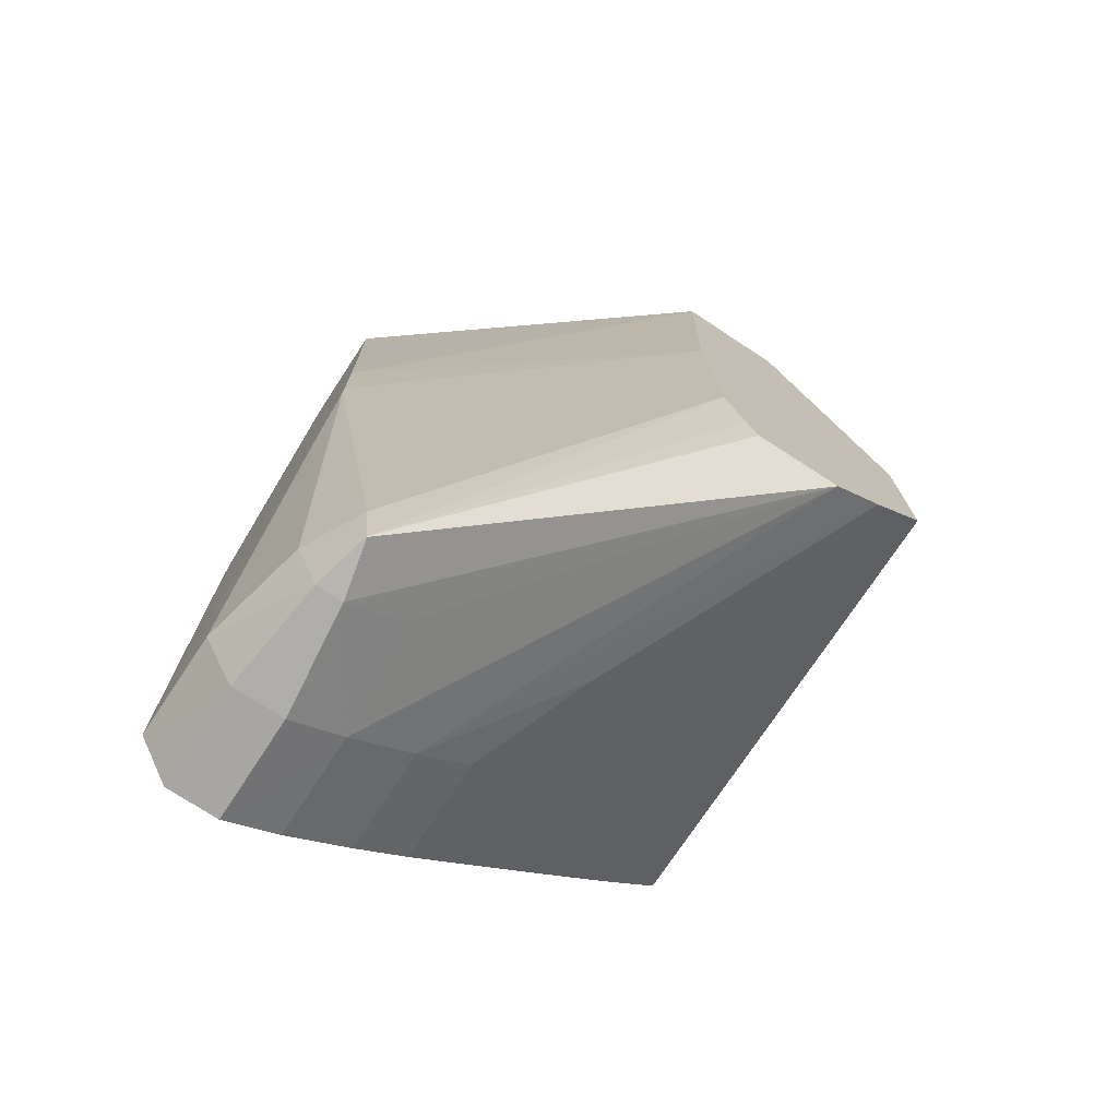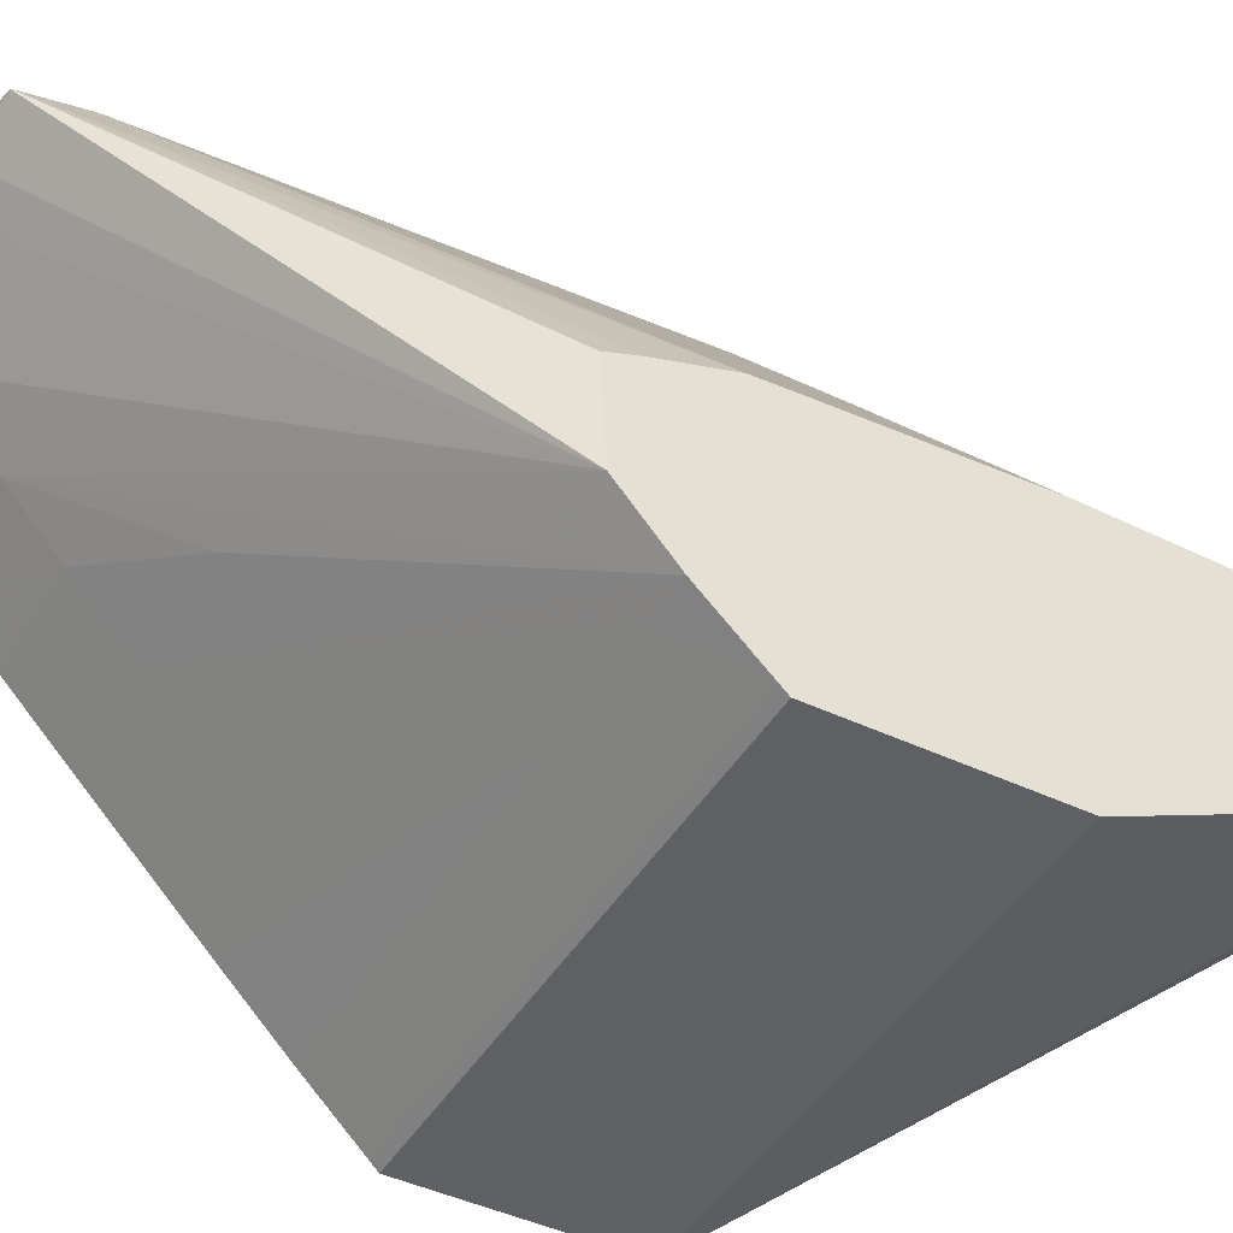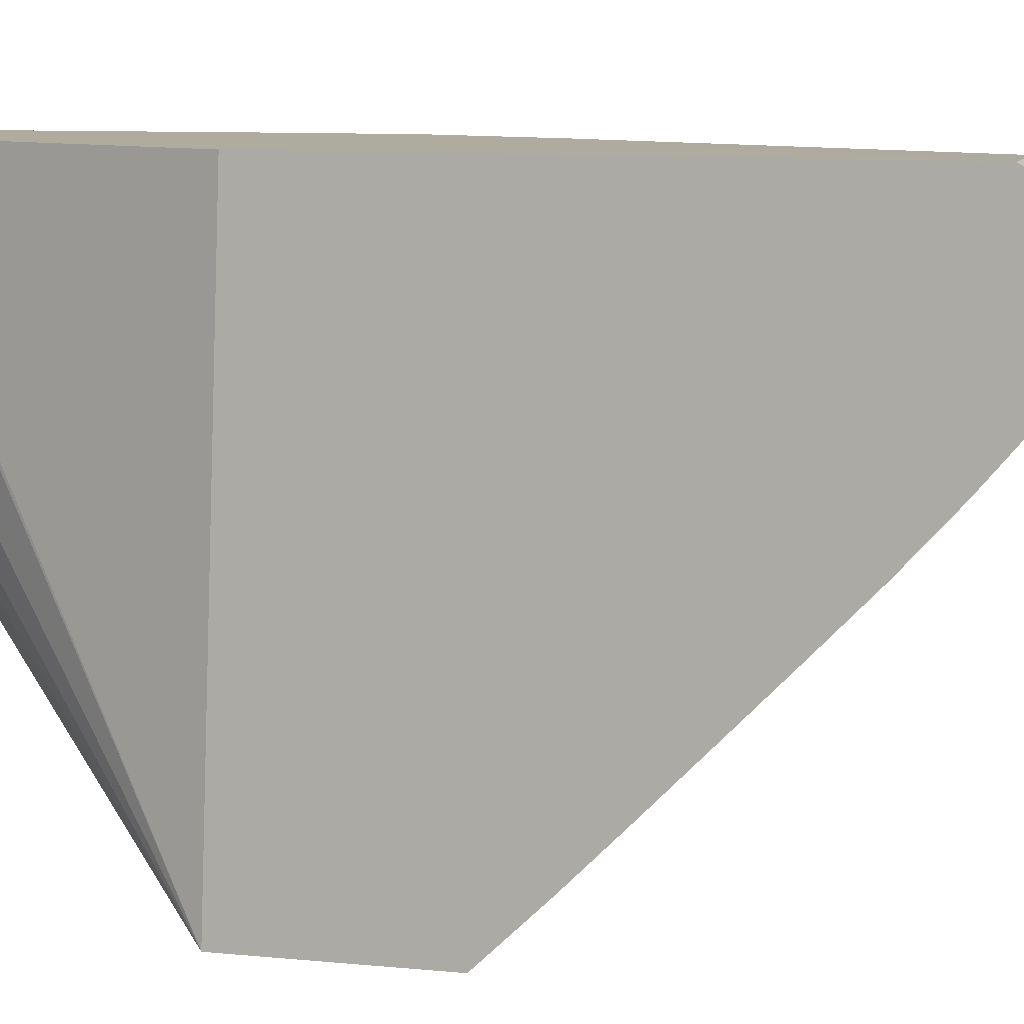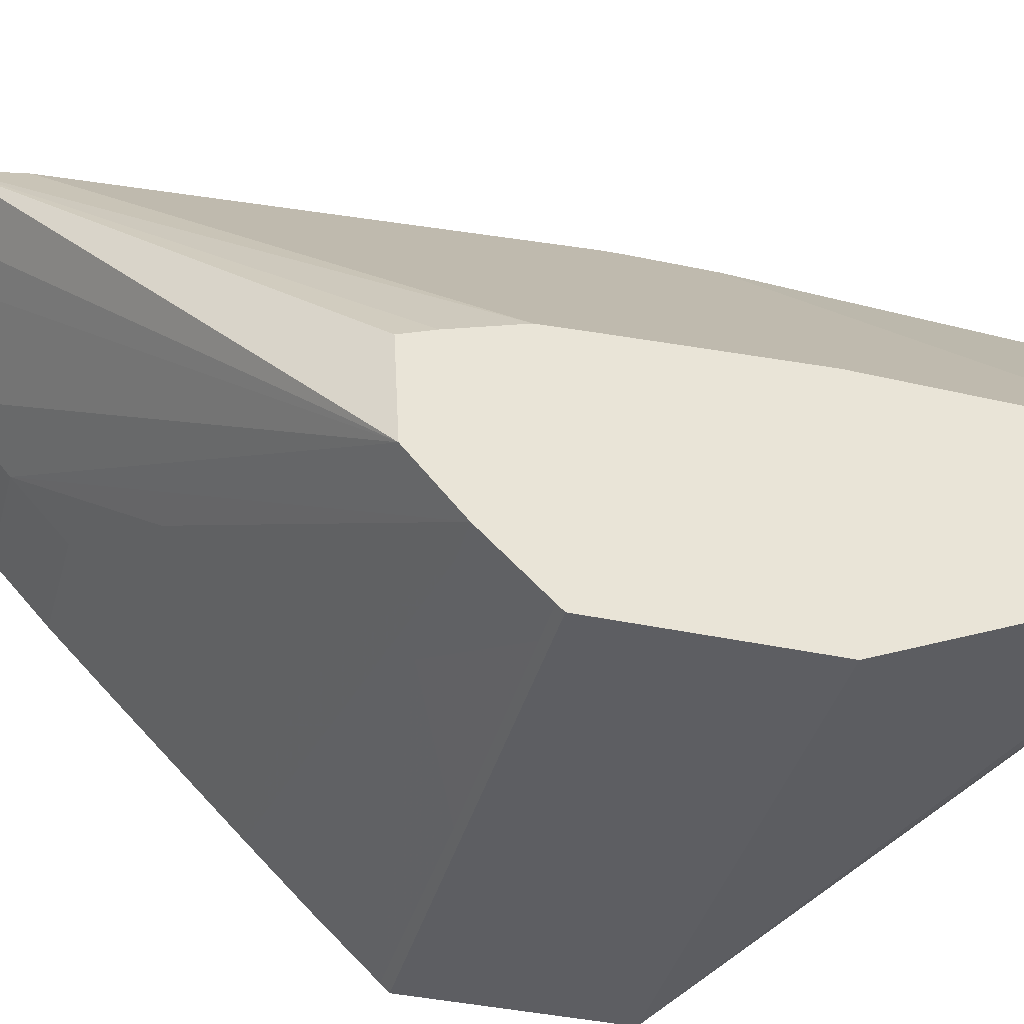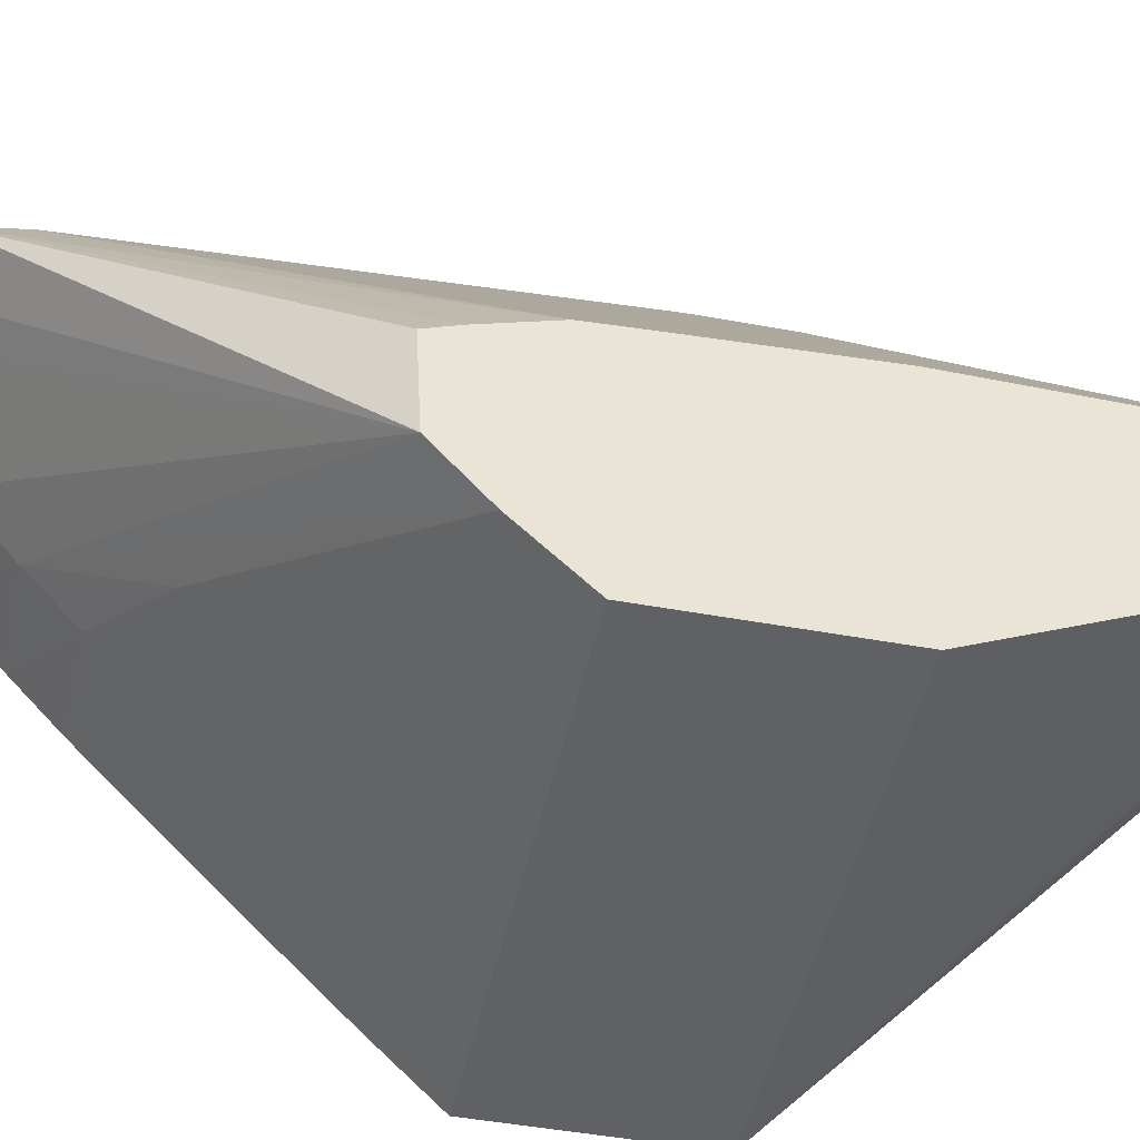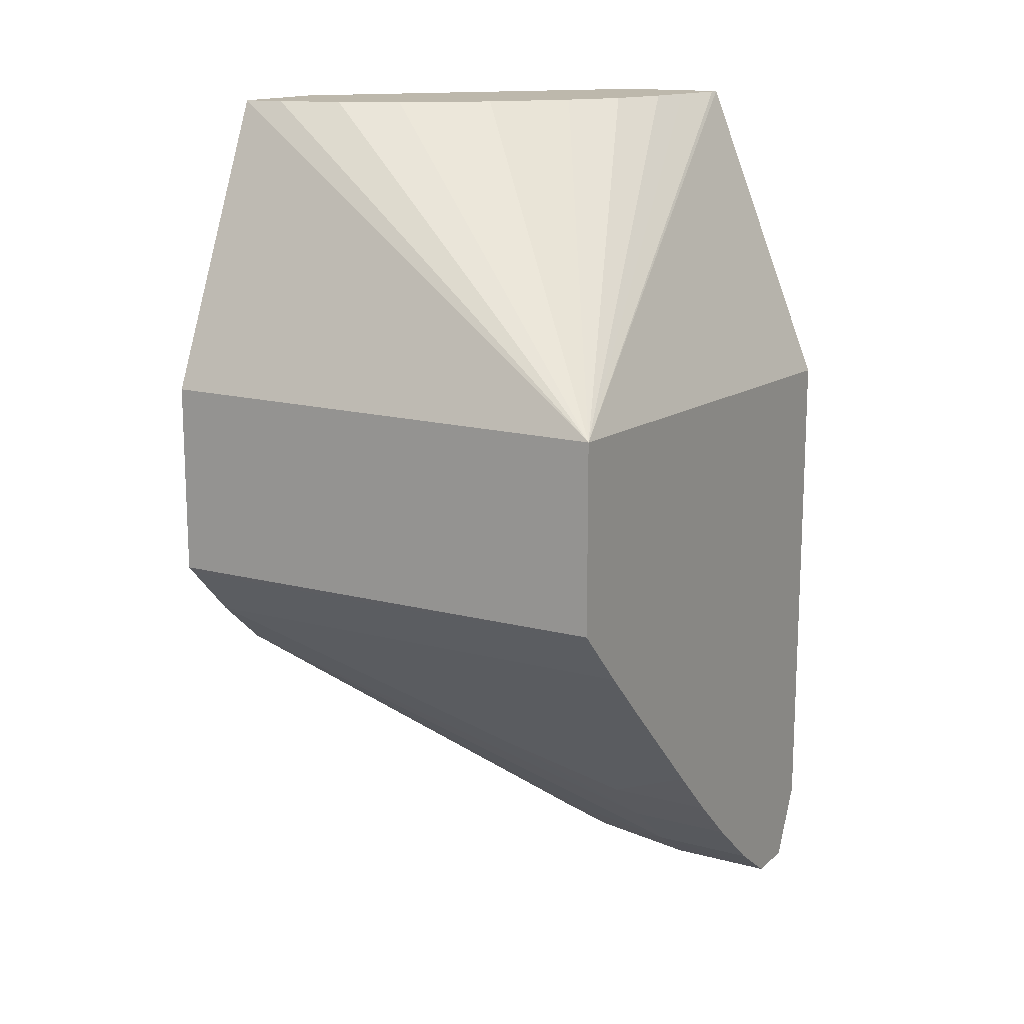
<metadata>
{"format":"obj","ext":"obj","renderer":"f3d","projection":"perspective","resolution":1024,"background":"white","views":[{"elev":-74.1,"azim":-123.3,"up":"+Z"},{"elev":-44.2,"azim":-119.0,"up":"+Y"},{"elev":9.6,"azim":104.3,"up":"+Y"},{"elev":-39.3,"azim":-104.9,"up":"+Y"},{"elev":-46.4,"azim":-101.9,"up":"+Y"},{"elev":14.7,"azim":29.7,"up":"+Z"}]}
</metadata>
<code>
v 0.1647 -0.09596 -0.06165
v 0.1587 -0.09596 -0.06164
v 0.1524 -0.09564 -0.06197
v 0.1647 -0.09556 -0.06207
v 0.1647 -0.09596 -0.05091
v 0.1531 -0.09596 -0.06164
v 0.14 -0.09564 -0.06197
v 0.1462 -0.09262 -0.06509
v 0.1647 -0.09262 -0.06509
v 0.1647 -0.06487 -0.05215
v 0.1576 -0.06487 -0.0344
v 0.1576 -0.06545 -0.0344
v 0.1571 -0.06898 -0.0344
v 0.1568 -0.07168 -0.0344
v 0.1558 -0.07542 -0.0344
v 0.1551 -0.07677 -0.0344
v 0.1541 -0.07854 -0.0344
v 0.151 -0.08259 -0.0344
v 0.1491 -0.08394 -0.0344
v 0.1466 -0.0857 -0.0344
v 0.1435 -0.08744 -0.0344
v 0.14 -0.08841 -0.0344
v 0.1377 -0.08871 -0.0344
v 0.1377 -0.09596 -0.05072
v 0.1377 -0.09596 -0.06162
v 0.14 -0.09262 -0.06508
v 0.1377 -0.09563 -0.06197
v 0.1647 -0.08951 -0.06817
v 0.1647 -0.06487 -0.05963
v 0.1515 -0.06487 -0.0344
v 0.1377 -0.08236 -0.0344
v 0.1377 -0.09261 -0.06508
v 0.1587 -0.08319 -0.07432
v 0.1524 -0.0895 -0.06816
v 0.1647 -0.08622 -0.07138
v 0.1647 -0.06495 -0.08155
v 0.1588 -0.06487 -0.06243
v 0.1506 -0.06487 -0.0504
v 0.1377 -0.08192 -0.0504
v 0.1377 -0.08949 -0.06777
v 0.1587 -0.07685 -0.08025
v 0.1524 -0.08319 -0.0743
v 0.1647 -0.0832 -0.07432
v 0.1587 -0.07997 -0.07744
v 0.1647 -0.06691 -0.08542
v 0.1587 -0.067 -0.08553
v 0.1587 -0.065 -0.08155
v 0.1527 -0.06487 -0.0627
v 0.1506 -0.06487 -0.05517
v 0.1377 -0.08236 -0.0605
v 0.1377 -0.0843 -0.06805
v 0.1493 -0.06859 -0.08468
v 0.1524 -0.0693 -0.0851
v 0.1524 -0.07241 -0.08284
v 0.1587 -0.07312 -0.08337
v 0.1647 -0.07313 -0.08337
v 0.1647 -0.07685 -0.08025
v 0.1647 -0.07997 -0.07744
v 0.1647 -0.06698 -0.08554
v 0.1524 -0.06777 -0.0851
v 0.1587 -0.07 -0.08553
v 0.1524 -0.06638 -0.08155
v 0.1506 -0.06487 -0.0562
v 0.1491 -0.06815 -0.08155
v 0.1377 -0.08248 -0.06273
v 0.1493 -0.06854 -0.08468
v 0.1377 -0.08365 -0.06637
v 0.1647 -0.07002 -0.08554
f 1 2 3
f 1 3 4
f 1 4 9
f 1 9 28
f 1 28 35
f 1 35 43
f 1 43 58
f 1 58 57
f 1 57 56
f 1 56 68
f 1 68 59
f 1 59 45
f 1 45 36
f 1 36 29
f 1 29 10
f 1 10 5
f 1 5 24
f 1 24 25
f 1 25 6
f 1 6 2
f 2 6 3
f 3 7 8
f 3 8 4
f 3 6 7
f 4 8 9
f 5 10 11
f 5 11 12
f 5 12 13
f 5 13 14
f 5 14 15
f 5 15 16
f 5 16 17
f 5 17 18
f 5 18 19
f 5 19 20
f 5 20 21
f 5 21 22
f 5 22 23
f 5 23 24
f 6 25 7
f 7 26 8
f 7 25 27
f 7 27 26
f 8 26 28
f 8 28 9
f 10 29 37
f 10 37 48
f 10 48 63
f 10 63 49
f 10 49 38
f 10 38 30
f 10 30 11
f 11 30 31
f 11 31 23
f 11 23 22
f 11 22 21
f 11 21 20
f 11 20 19
f 11 19 18
f 11 18 17
f 11 17 16
f 11 16 15
f 11 15 14
f 11 14 13
f 11 13 12
f 23 31 39
f 23 39 50
f 23 50 65
f 23 65 67
f 23 67 51
f 23 51 40
f 23 40 32
f 23 32 27
f 23 27 25
f 23 25 24
f 26 27 32
f 26 32 33
f 26 33 34
f 26 34 28
f 28 34 35
f 29 36 37
f 30 38 31
f 31 38 39
f 32 40 41
f 32 41 42
f 32 42 33
f 33 43 35
f 33 35 34
f 33 42 44
f 33 44 43
f 36 45 46
f 36 46 47
f 36 47 48
f 36 48 37
f 38 49 39
f 39 49 50
f 40 51 52
f 40 52 53
f 40 53 54
f 40 54 55
f 40 55 41
f 41 55 56
f 41 56 57
f 41 57 44
f 41 44 42
f 43 44 58
f 44 57 58
f 45 59 46
f 46 60 47
f 46 59 68
f 46 68 61
f 46 61 53
f 46 53 60
f 47 60 62
f 47 62 48
f 48 62 63
f 49 63 50
f 50 63 64
f 50 64 65
f 51 66 52
f 51 67 66
f 52 66 60
f 52 60 53
f 53 61 55
f 53 55 54
f 55 61 68
f 55 68 56
f 60 66 62
f 62 66 64
f 62 64 63
f 64 66 65
f 65 66 67

</code>
